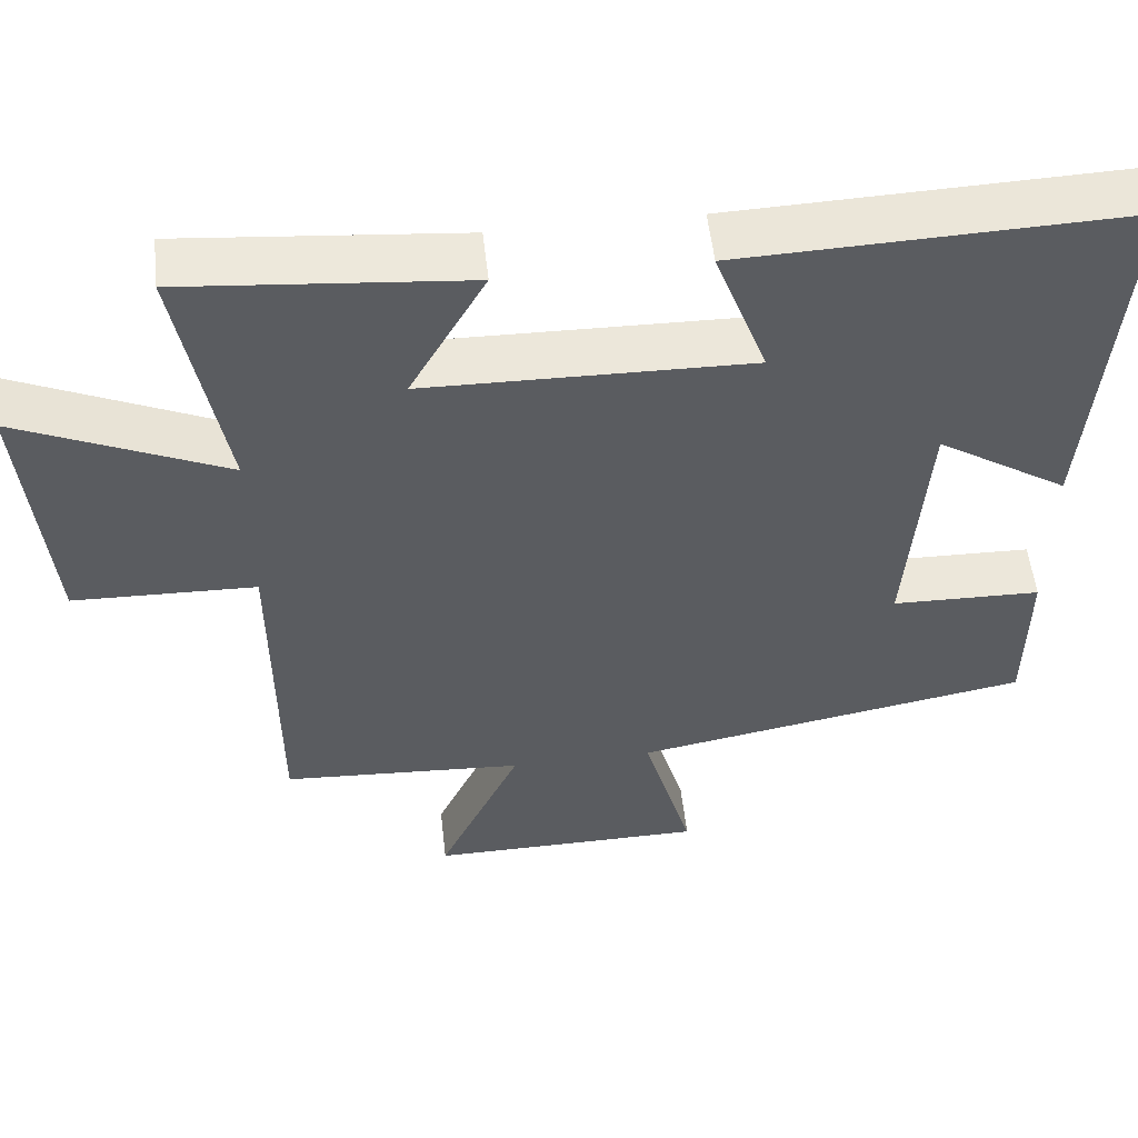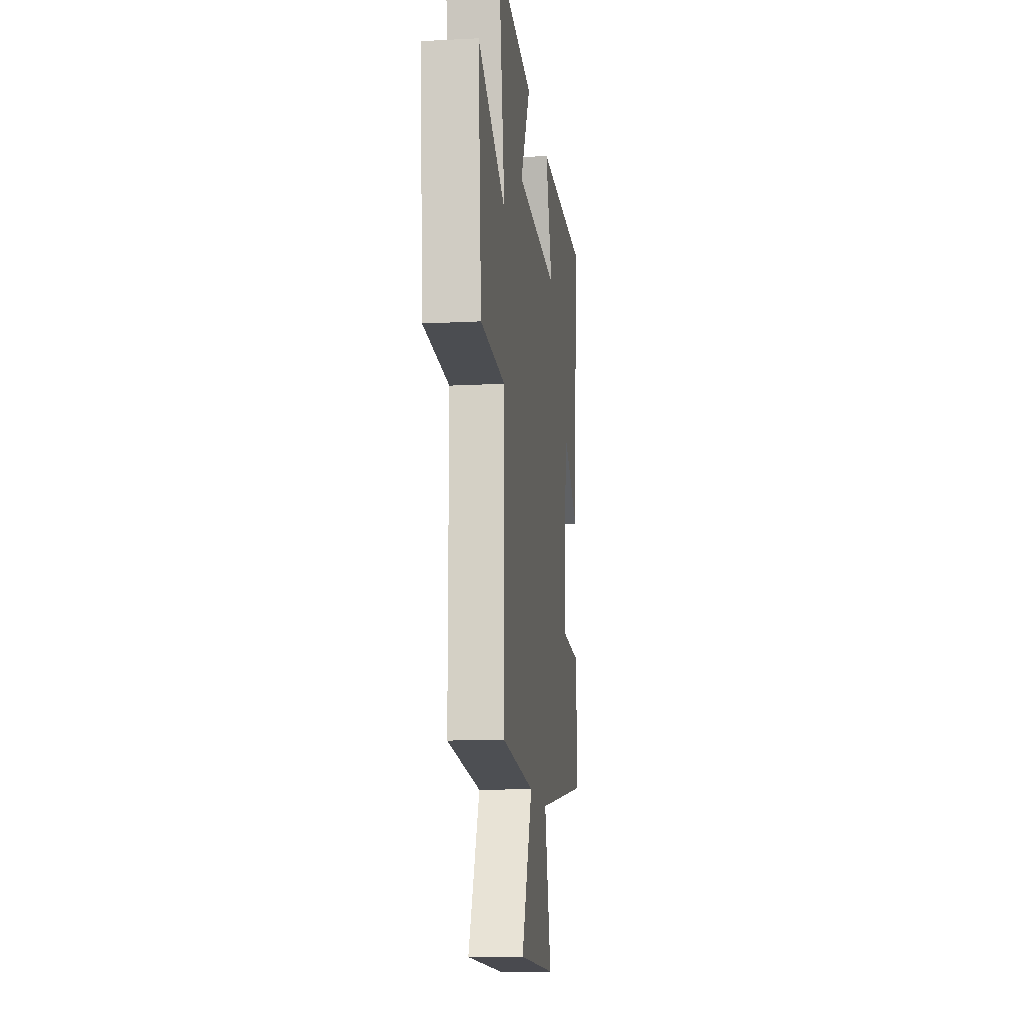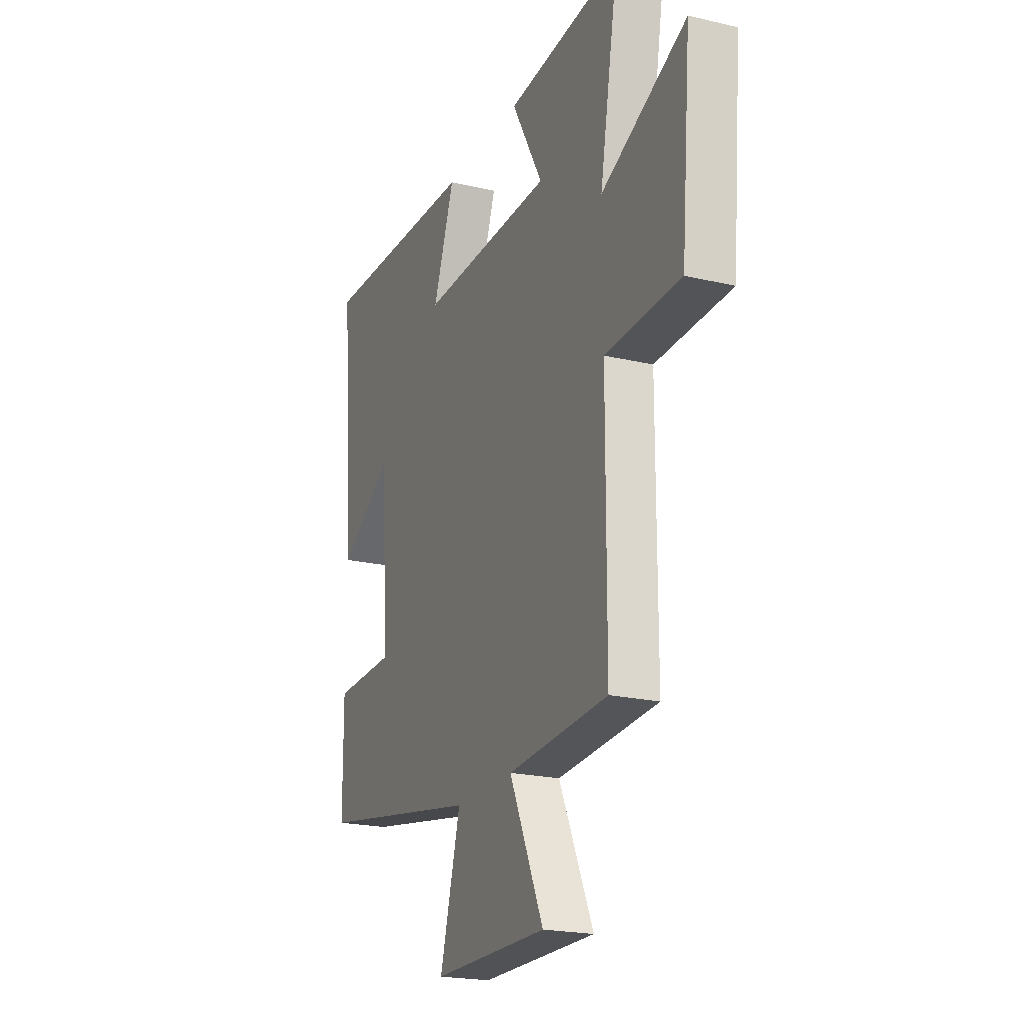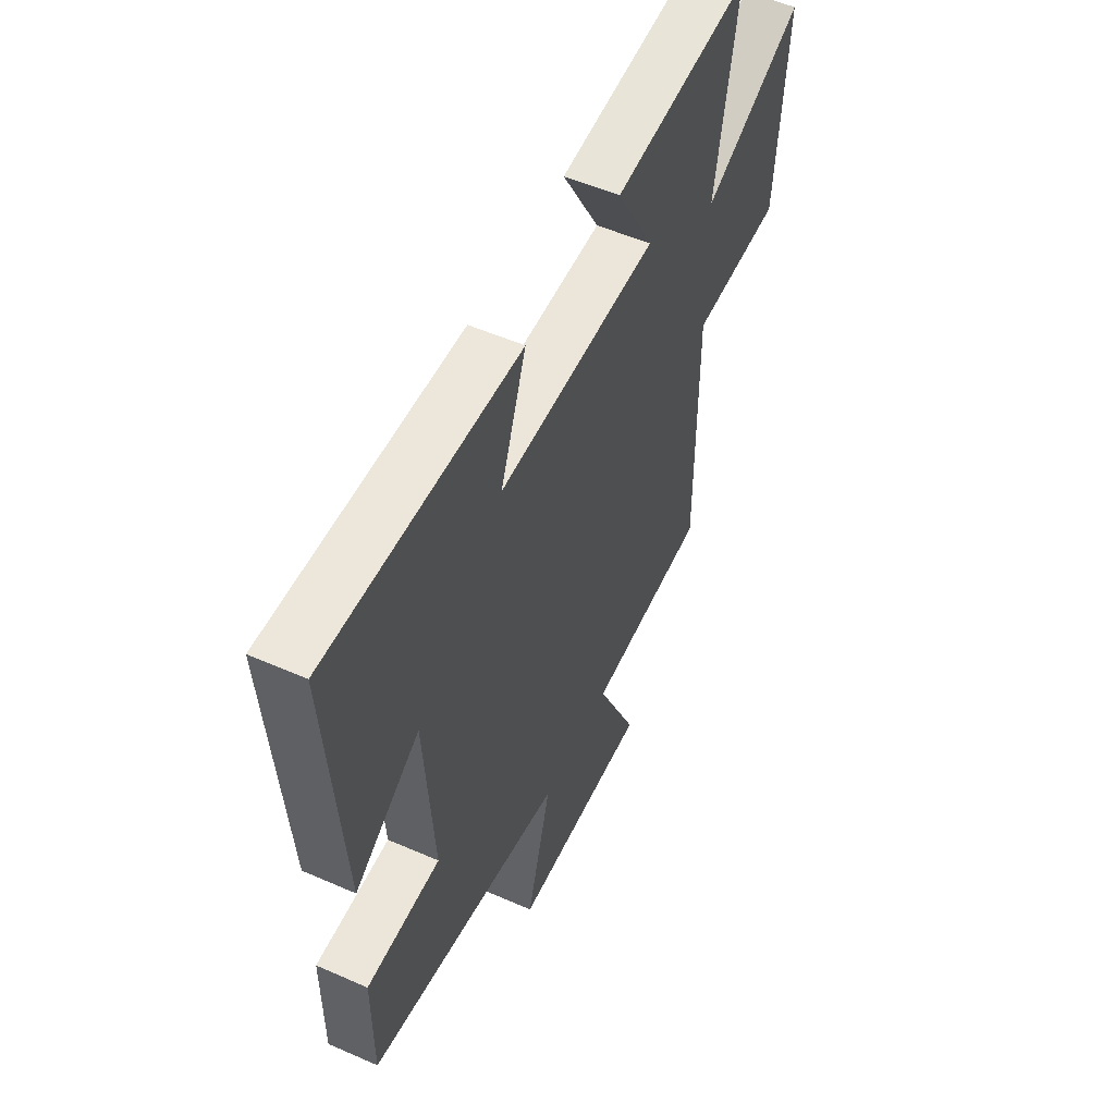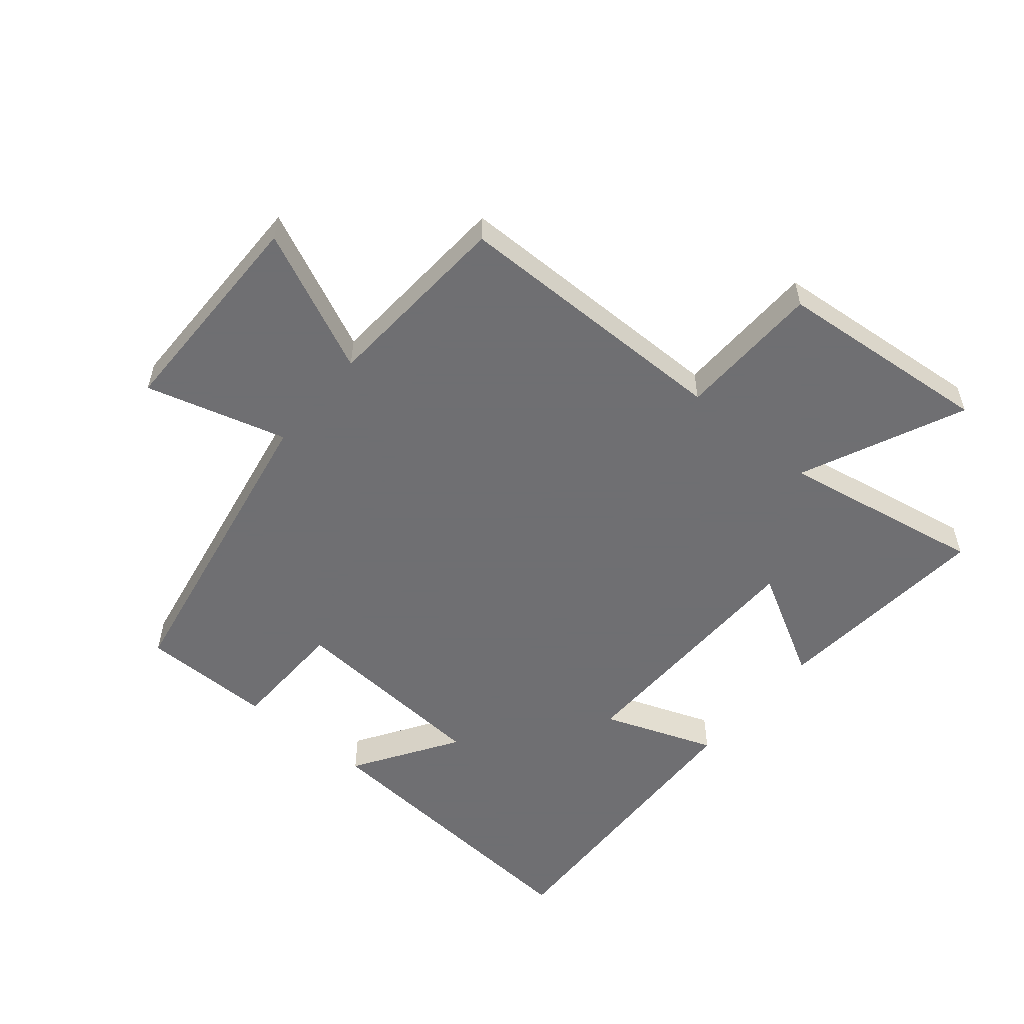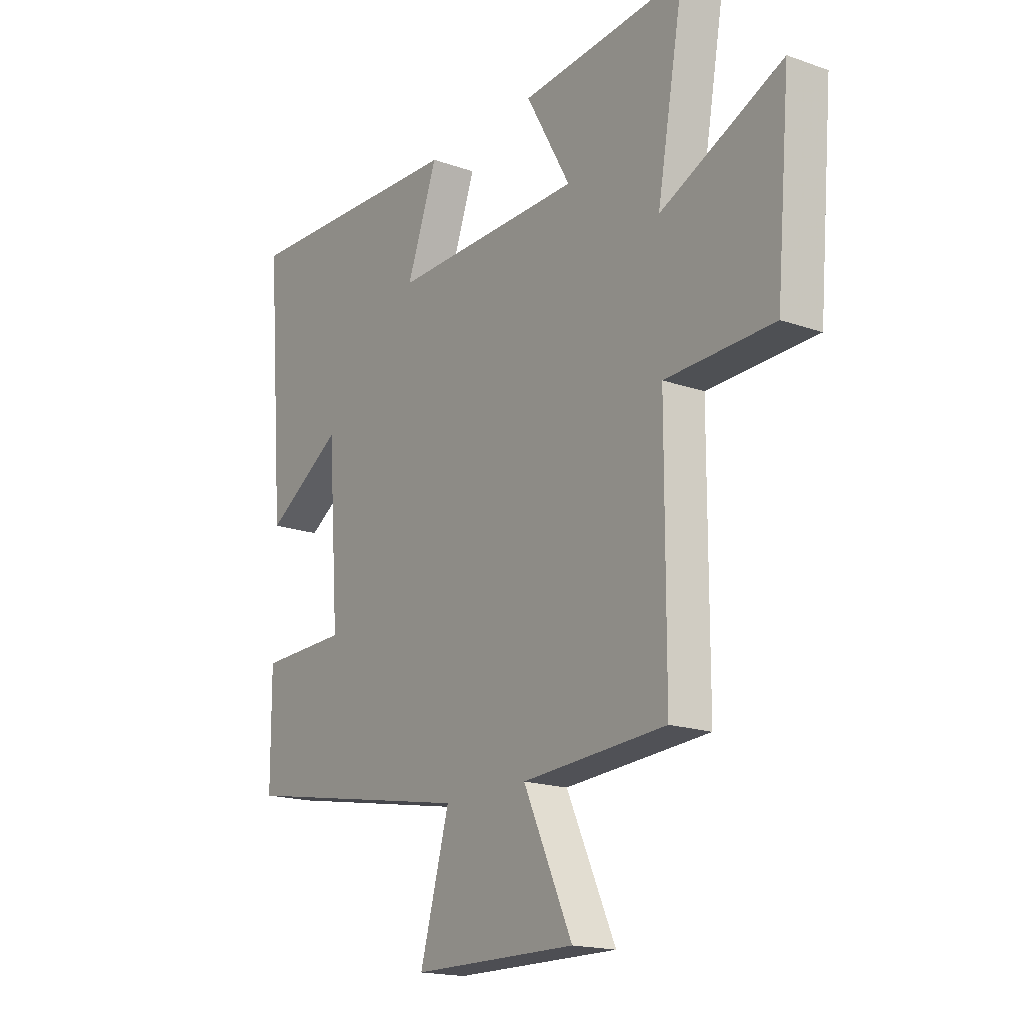
<metadata>
{"format":"obj","ext":"obj","renderer":"f3d","projection":"perspective","resolution":1024,"background":"white","views":[{"elev":54.2,"azim":-6.4,"up":"+Z"},{"elev":-13.9,"azim":-83.4,"up":"+Z"},{"elev":-21.2,"azim":-112.7,"up":"+Z"},{"elev":53.5,"azim":115.1,"up":"+Z"},{"elev":-54.7,"azim":-129.7,"up":"+Y"},{"elev":-17.6,"azim":-124.9,"up":"+Z"}]}
</metadata>
<code>
v -0.499 0.07 -0.48
v -0.5 0.07 -0.027
v -0.731 0.07 -0.02
v -0.761 0.07 0.326
v -0.5 0.07 0.207
v -0.558 0.07 0.533
v -0.203 0.07 0.5
v -0.299 0.07 0.328
v 0.111 0.07 0.32
v 0.045 0.07 0.5
v 0.538 0.07 0.517
v 0.5 0.07 0.032
v 0.334 0.07 0.139
v 0.31 0.07 -0.191
v 0.5 0.07 -0.196
v 0.499 0.07 -0.408
v -0.006 0.07 -0.5
v 0.057 0.07 -0.726
v -0.295 0.07 -0.728
v -0.19 0.07 -0.5
v -0.499 0 -0.48
v -0.5 0 -0.027
v -0.731 0 -0.02
v -0.761 0 0.326
v -0.5 0 0.207
v -0.558 0 0.533
v -0.203 0 0.5
v -0.299 0 0.328
v 0.111 0 0.32
v 0.045 0 0.5
v 0.538 0 0.517
v 0.5 0 0.032
v 0.334 0 0.139
v 0.31 0 -0.191
v 0.5 0 -0.196
v 0.499 0 -0.408
v -0.006 0 -0.5
v 0.057 0 -0.726
v -0.295 0 -0.728
v -0.19 0 -0.5
f 17 18 19 20
f 17 20 1
f 16 17 1
f 15 16 1
f 14 15 1
f 13 14 1 2
f 11 12 13
f 10 11 13
f 9 10 13
f 13 2 3
f 9 13 3
f 8 9 3
f 5 6 7 8
f 5 8 3
f 3 4 5
f 40 39 38 37
f 21 40 37
f 21 37 36
f 21 36 35
f 21 35 34
f 22 21 34 33
f 33 32 31
f 33 31 30
f 33 30 29
f 23 22 33
f 23 33 29
f 23 29 28
f 28 27 26 25
f 23 28 25
f 25 24 23
f 1 21 22 2
f 2 22 23 3
f 3 23 24 4
f 4 24 25 5
f 5 25 26 6
f 6 26 27 7
f 7 27 28 8
f 8 28 29 9
f 9 29 30 10
f 10 30 31 11
f 11 31 32 12
f 12 32 33 13
f 13 33 34 14
f 14 34 35 15
f 15 35 36 16
f 16 36 37 17
f 17 37 38 18
f 18 38 39 19
f 19 39 40 20
f 20 40 21 1

</code>
